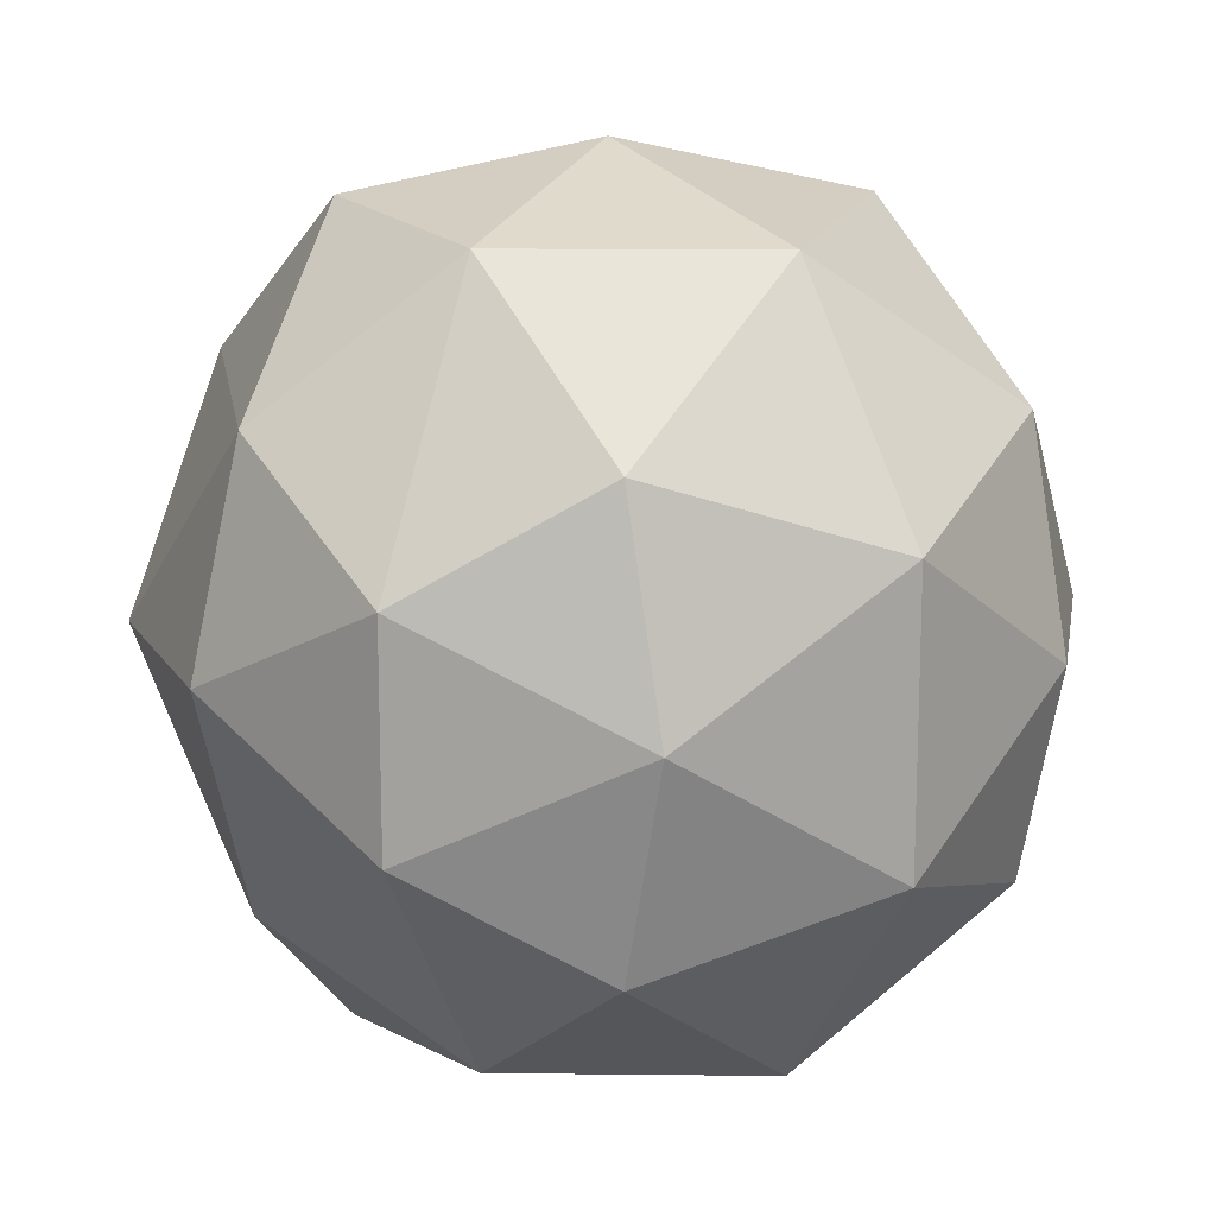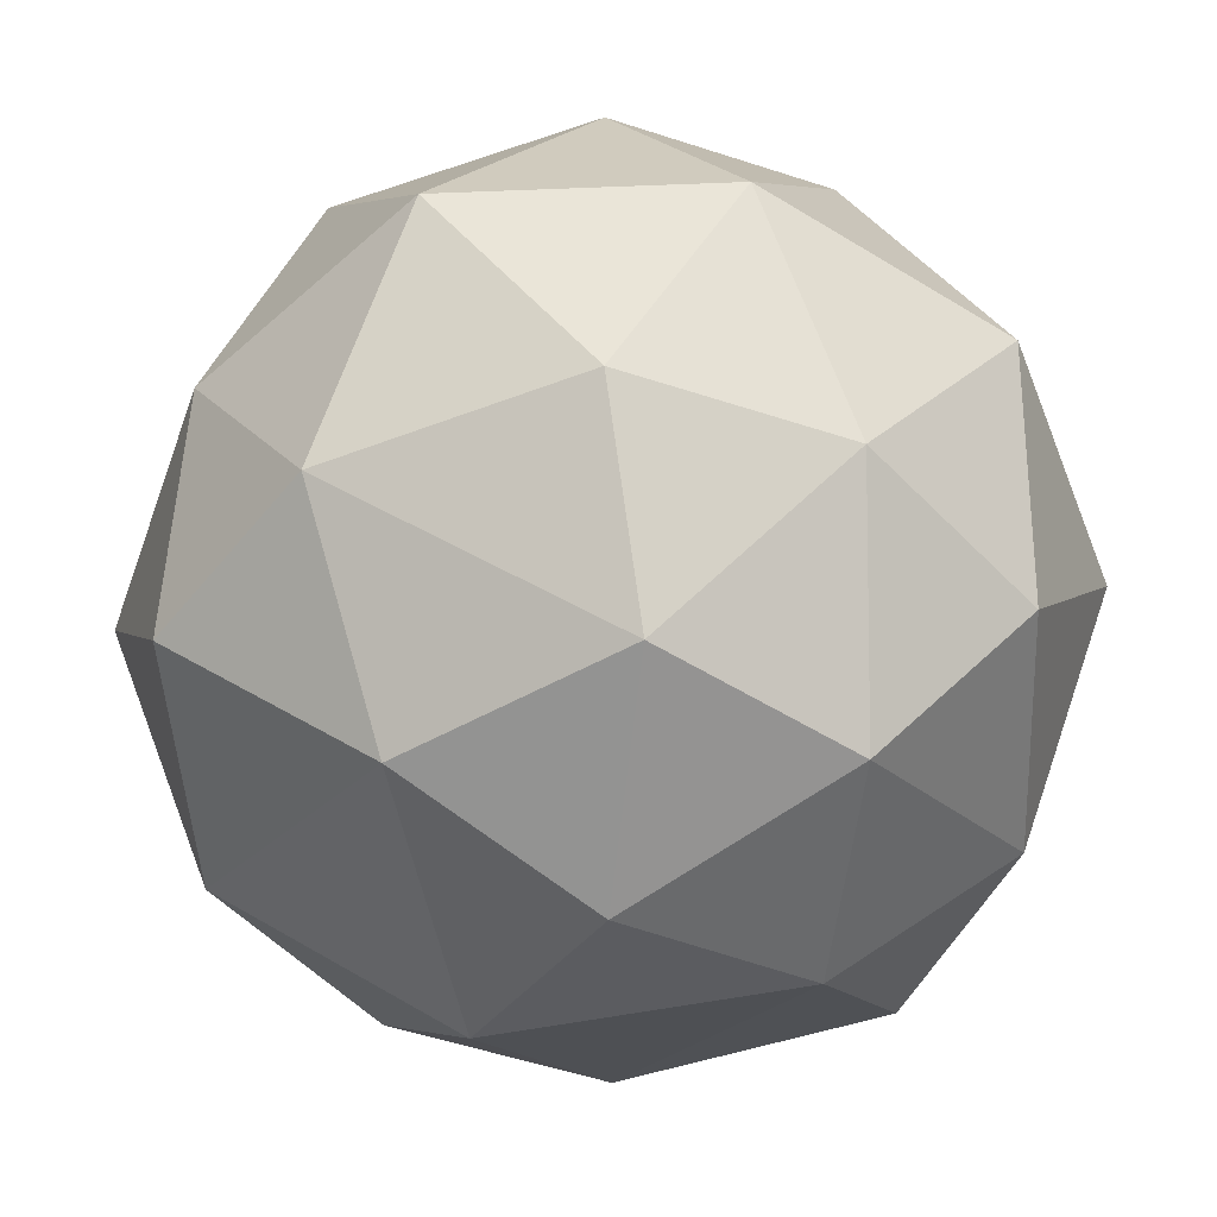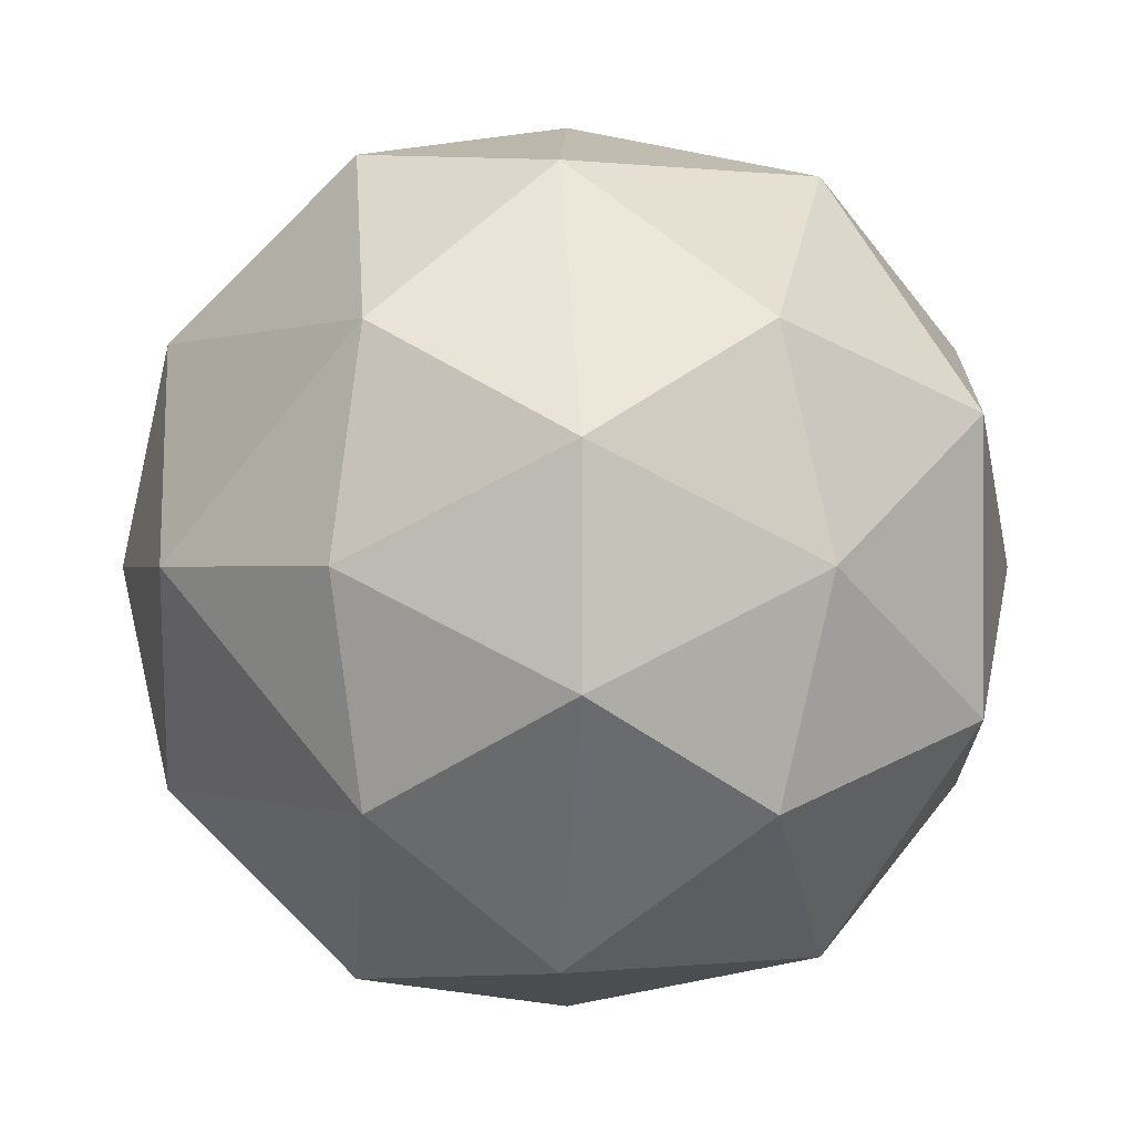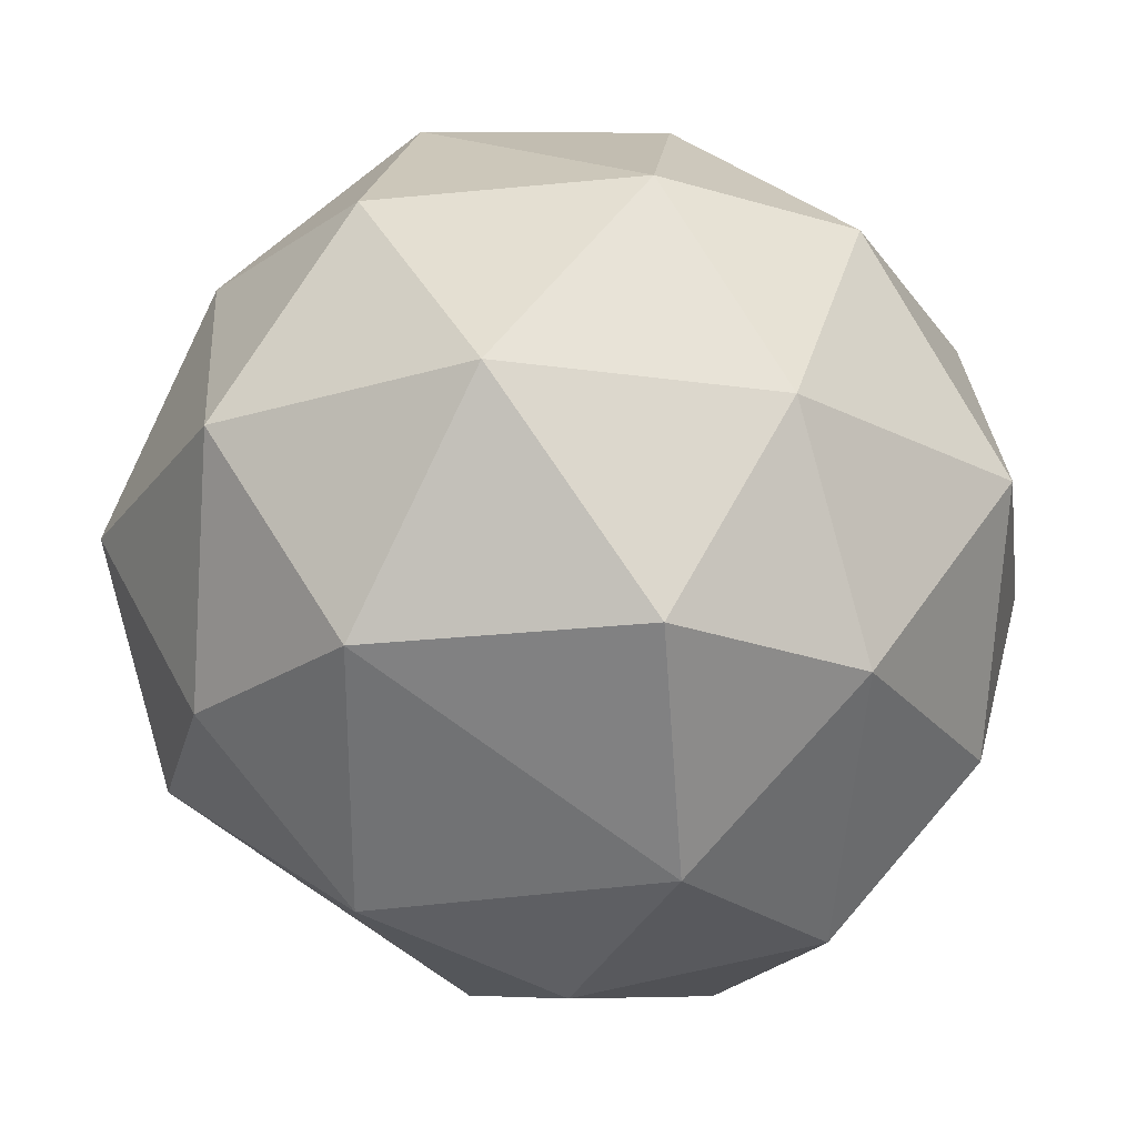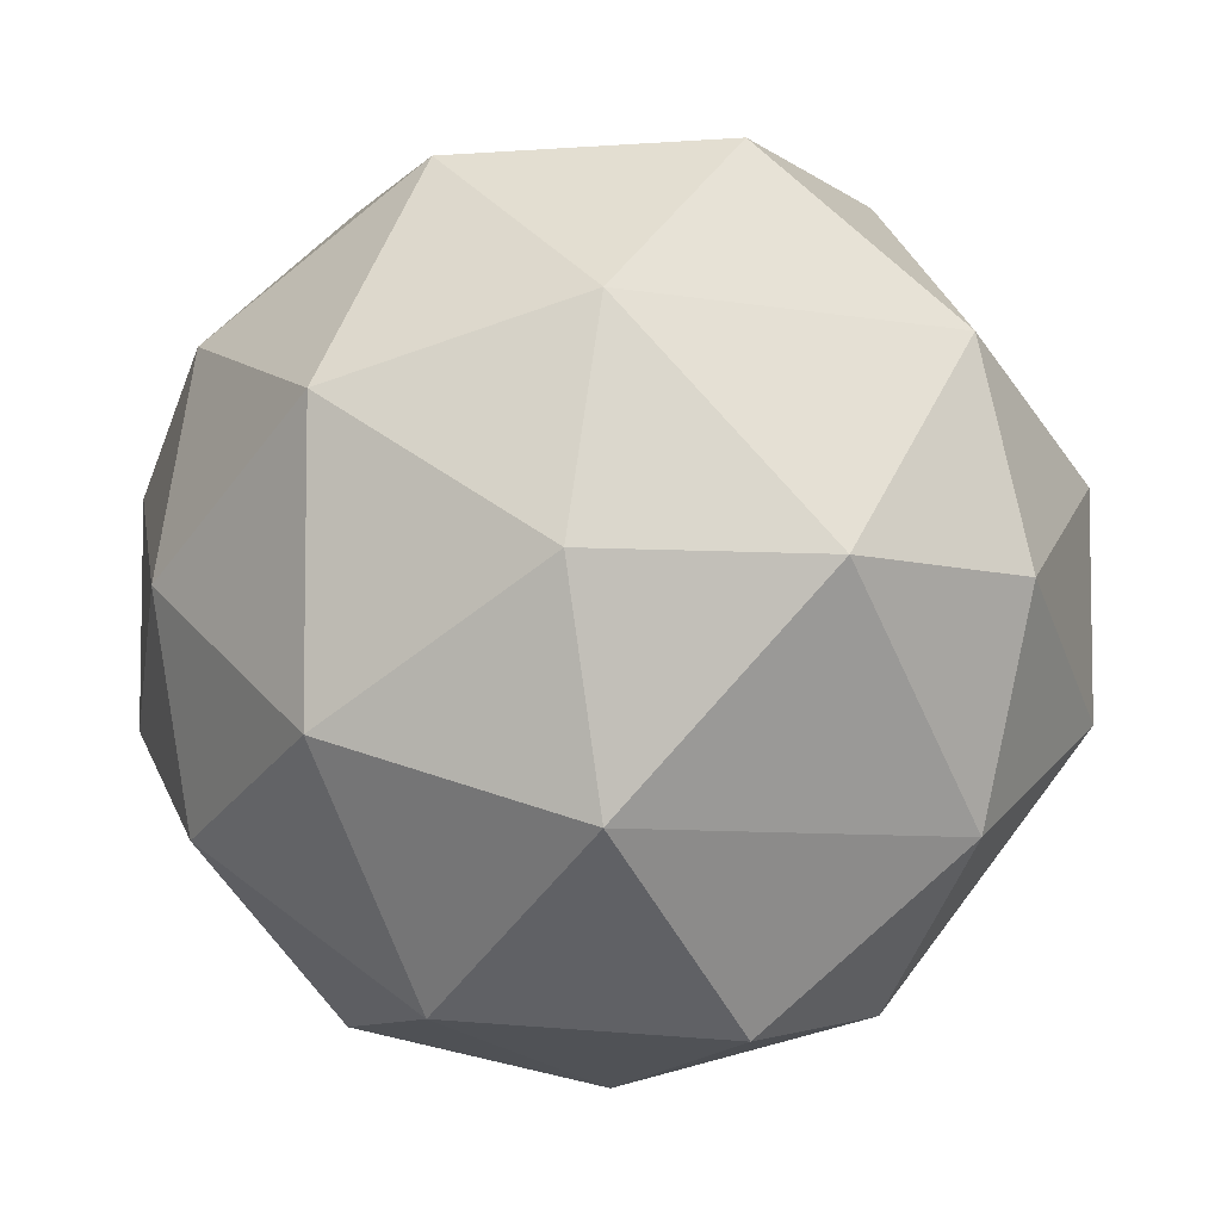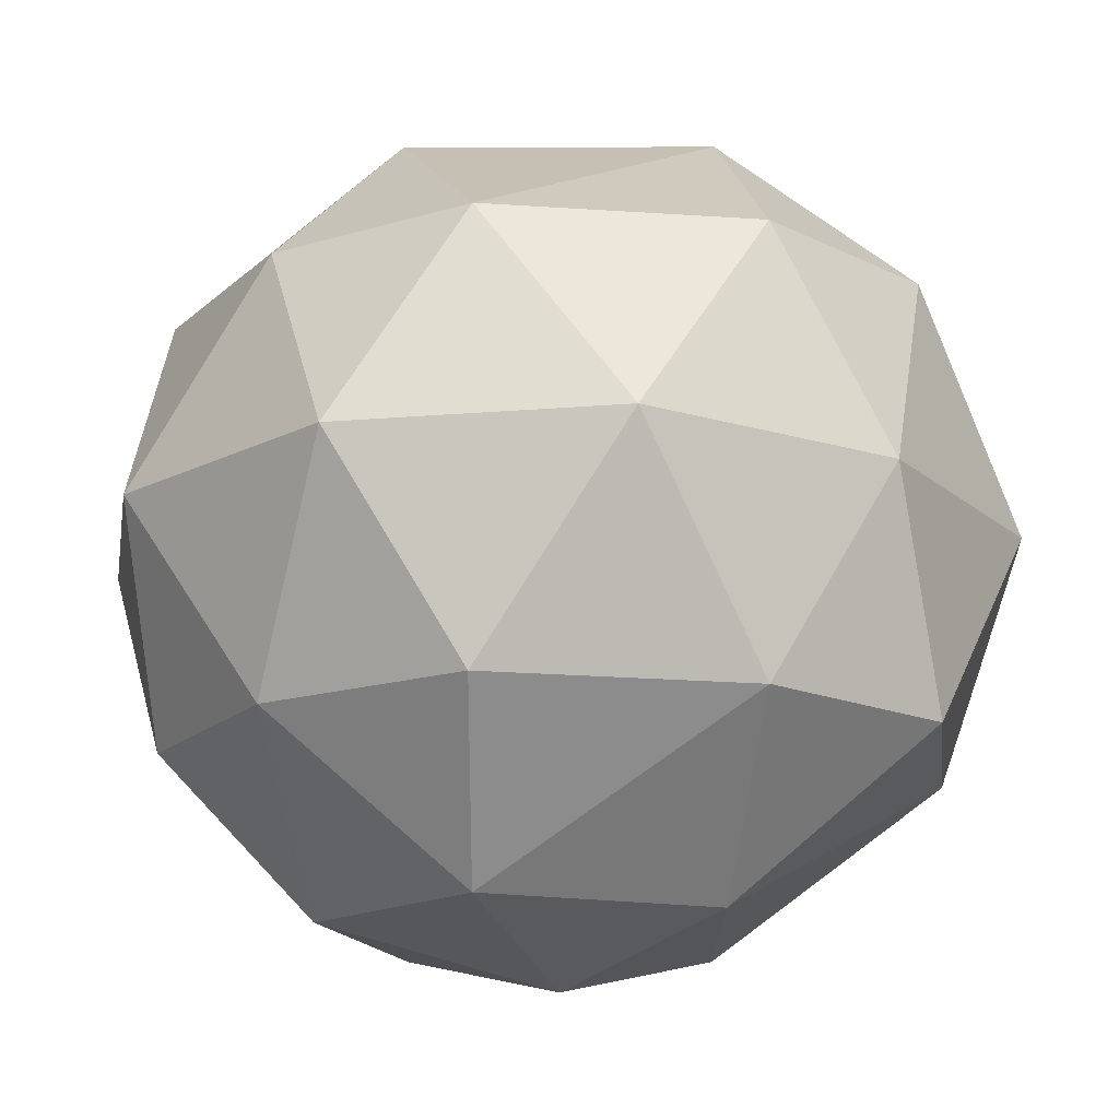
<metadata>
{"format":"obj","ext":"obj","renderer":"f3d","projection":"perspective","resolution":1024,"background":"white","views":[{"elev":15.8,"azim":-125.6,"up":"+Y"},{"elev":-54.5,"azim":-123.2,"up":"+Z"},{"elev":-0.1,"azim":-151.9,"up":"+Y"},{"elev":-23.1,"azim":152.9,"up":"+Z"},{"elev":-6.5,"azim":124.5,"up":"+Y"},{"elev":-17.1,"azim":-44.8,"up":"+Z"}]}
</metadata>
<code>
o Icosphere
v -0 0 8
v 6 4 4
v -2 7 4
v -7 0 4
v -2 -7 4
v 6 -4 4
v 2 7.145 -4
v -6 4 -4
v -6 -4 -4
v 2 -7.145 -4
v 7 0 -4
v -0 0 -8
v -0 4 7
v 4 2 7
v 2 7 4
v 7 0 4
v 4 -2 7
v -4 0 7
v -6 4 4
v -0 -4 7
v -6 -4 4
v 2 -7 4
v 8 2.596 0
v 8 -2.596 -0
v -0 8 0
v 5 6.796 1e-06
v -8 2.596 0
v -5 6.796 1e-06
v -5 -6.796 -0
v -8 -2.596 -0
v 5 -6.796 -0
v -0 -8 -0
v 6 4 -4
v -2 6.796 -4
v -7 0 -4
v -2 -6.796 -4
v 6 -4 -4
v 0 4 -7
v 4 0 -7
v -4 2 -7
v -4 -2 -7
v 0 -4 -7
f 1 14 13
f 2 14 16
f 1 13 18
f 1 18 20
f 1 20 17
f 2 16 23
f 3 15 25
f 4 19 27
f 5 21 29
f 6 22 31
f 2 23 26
f 3 25 28
f 4 27 30
f 5 29 32
f 6 31 24
f 7 33 38
f 8 34 40
f 9 35 41
f 10 36 42
f 11 37 39
f 39 42 12
f 39 37 42
f 37 10 42
f 42 41 12
f 42 36 41
f 36 9 41
f 41 40 12
f 41 35 40
f 35 8 40
f 40 38 12
f 40 34 38
f 34 7 38
f 38 39 12
f 38 33 39
f 33 11 39
f 24 37 11
f 24 31 37
f 31 10 37
f 32 36 10
f 32 29 36
f 29 9 36
f 30 35 9
f 30 27 35
f 27 8 35
f 28 34 8
f 28 25 34
f 25 7 34
f 26 33 7
f 26 23 33
f 23 11 33
f 31 32 10
f 31 22 32
f 22 5 32
f 29 30 9
f 29 21 30
f 21 4 30
f 27 28 8
f 27 19 28
f 19 3 28
f 25 26 7
f 25 15 26
f 15 2 26
f 23 24 11
f 23 16 24
f 16 6 24
f 17 22 6
f 17 20 22
f 20 5 22
f 20 21 5
f 20 18 21
f 18 4 21
f 18 19 4
f 18 13 19
f 13 3 19
f 16 17 6
f 16 14 17
f 14 1 17
f 13 15 3
f 13 14 15
f 14 2 15

</code>
